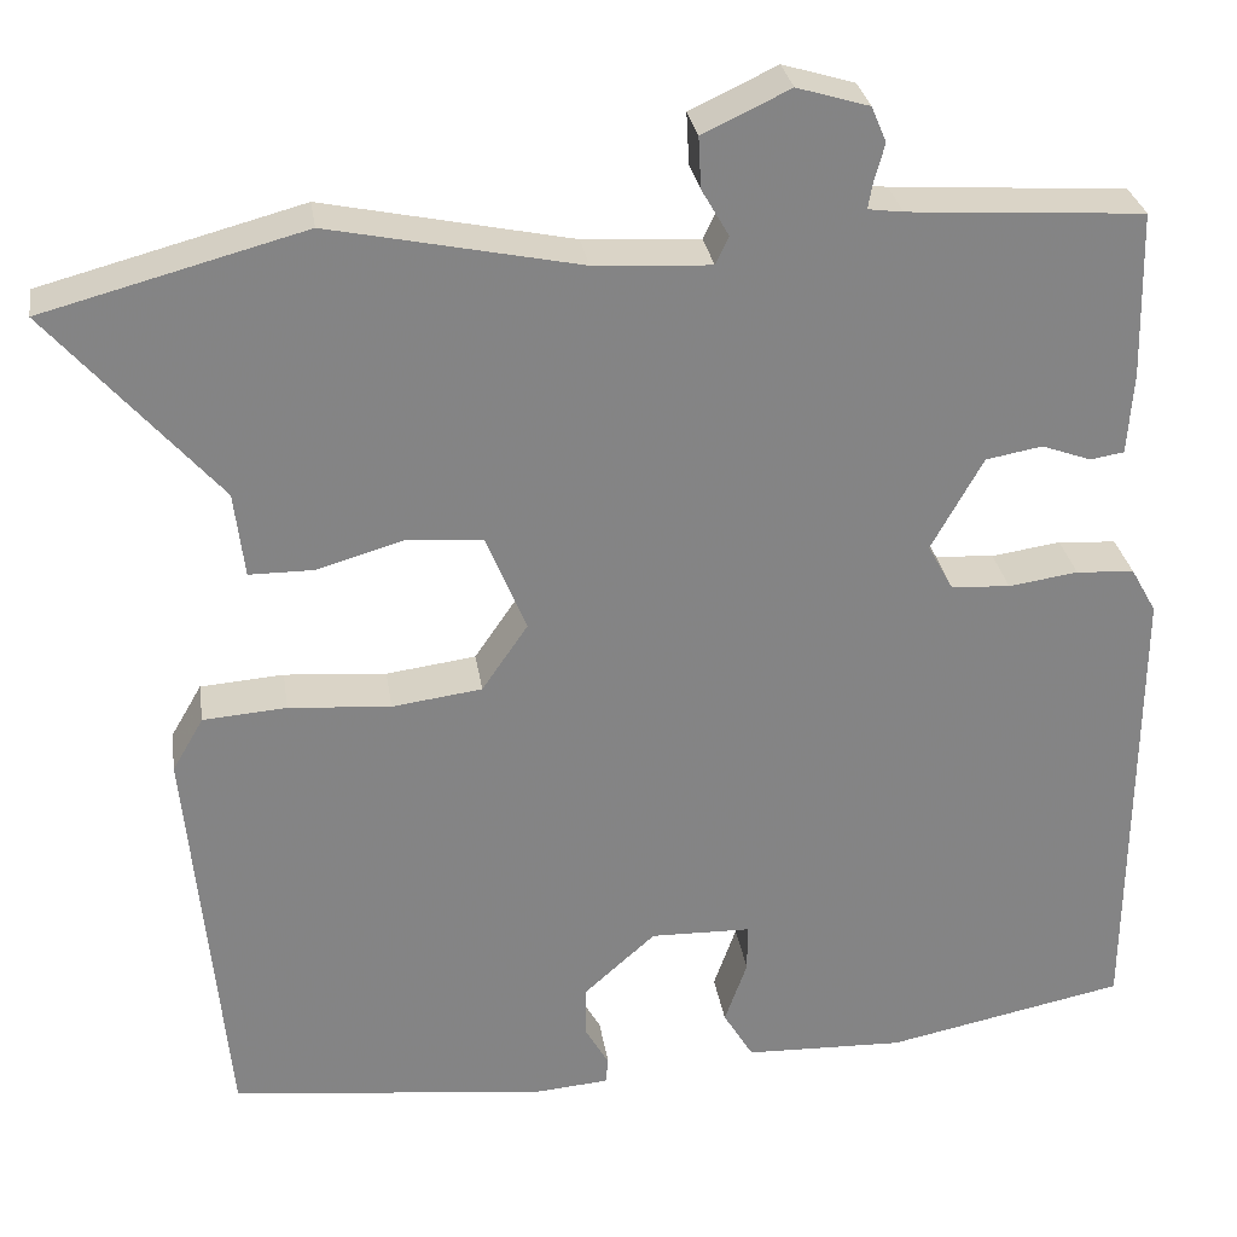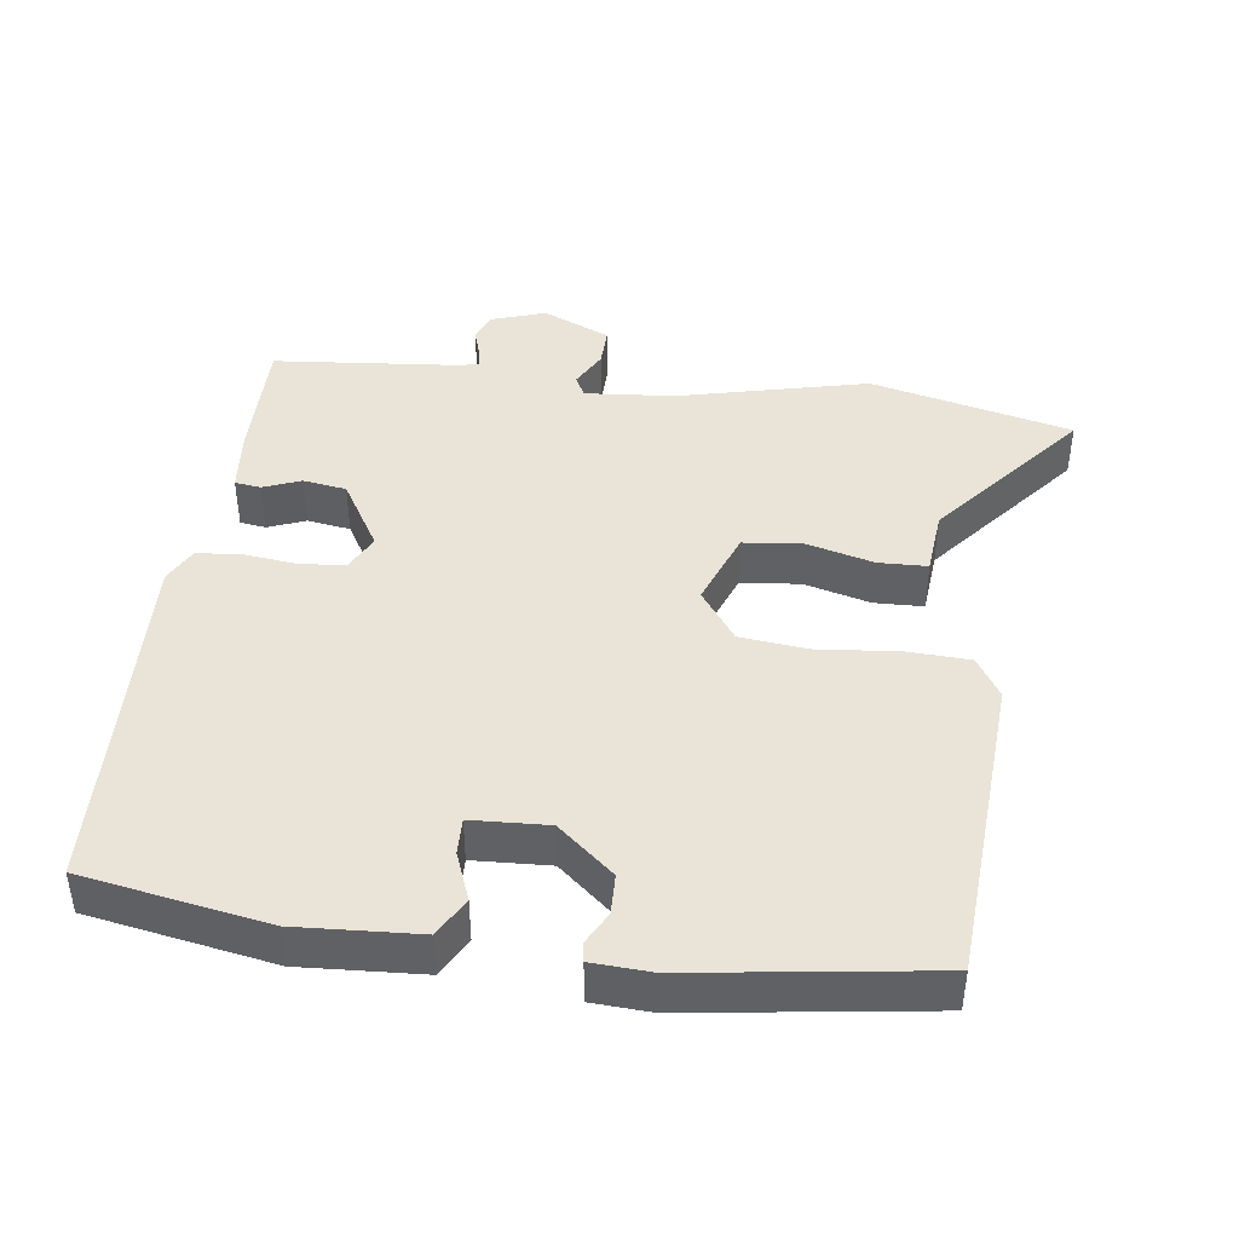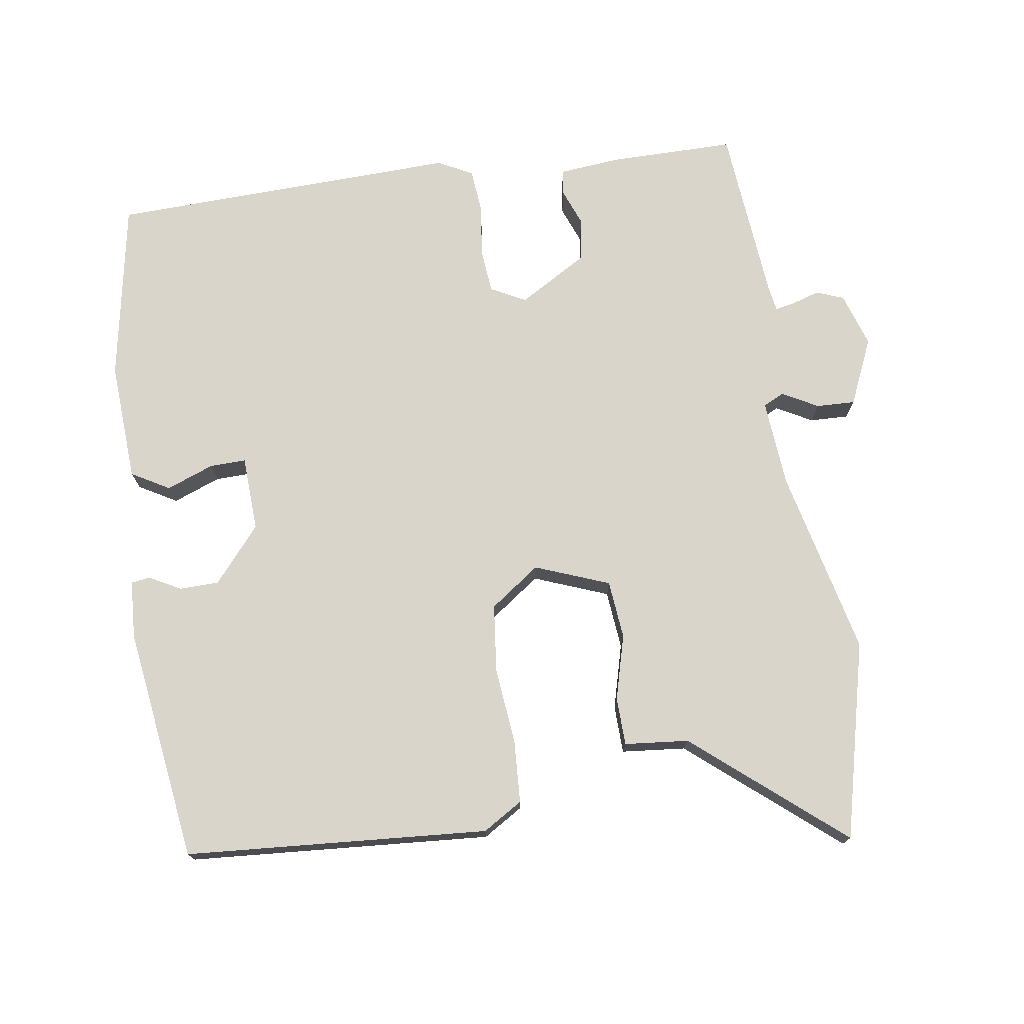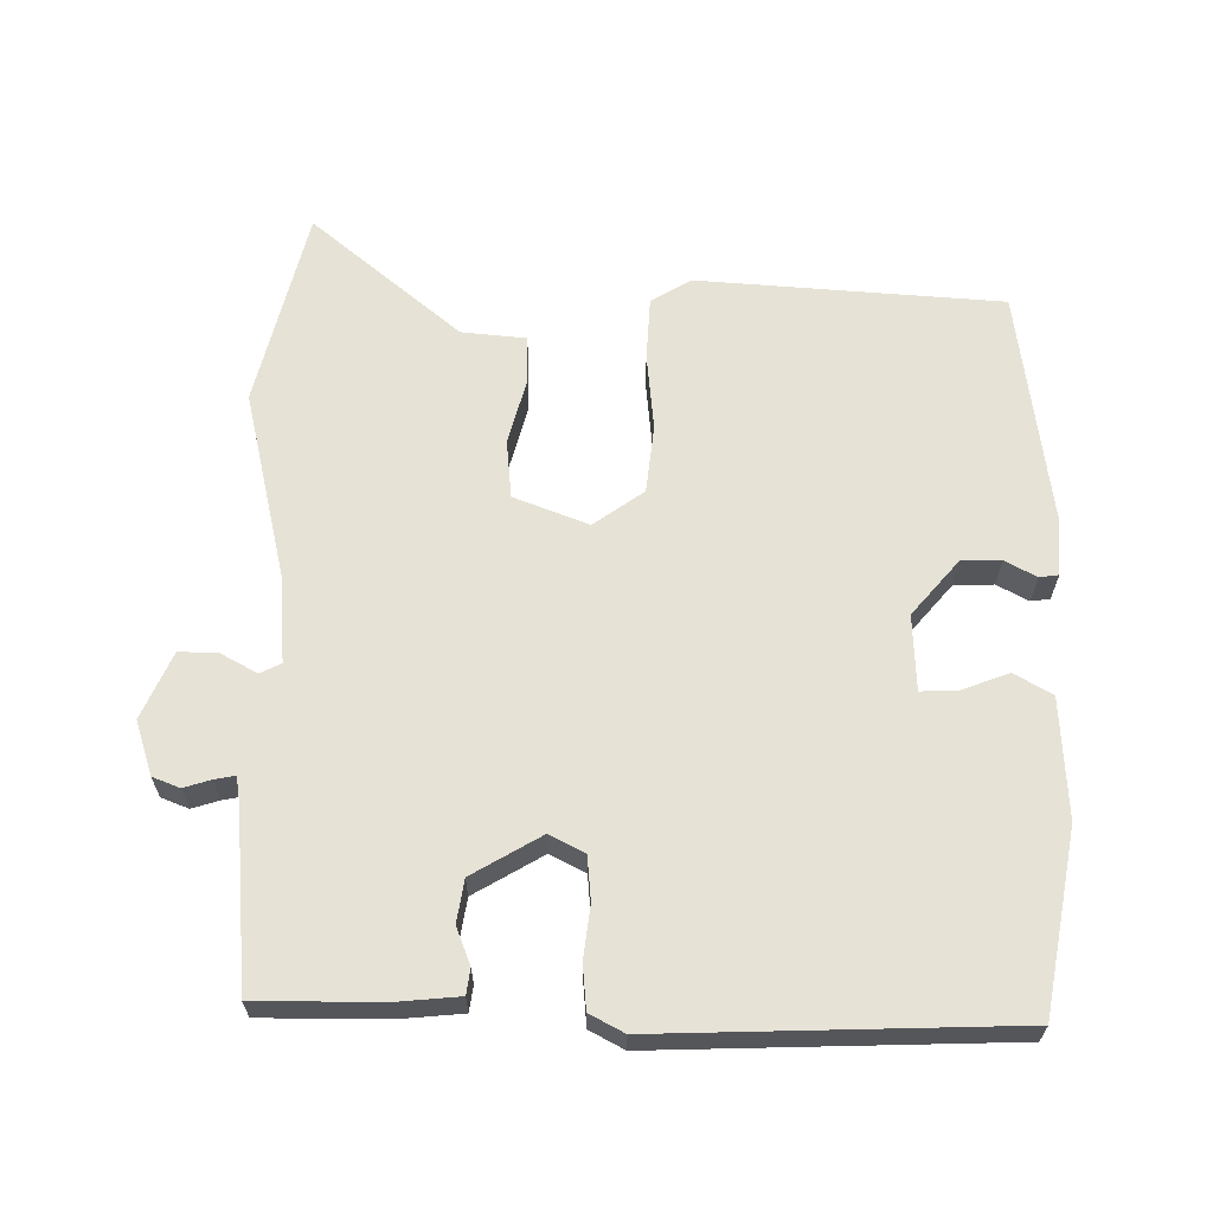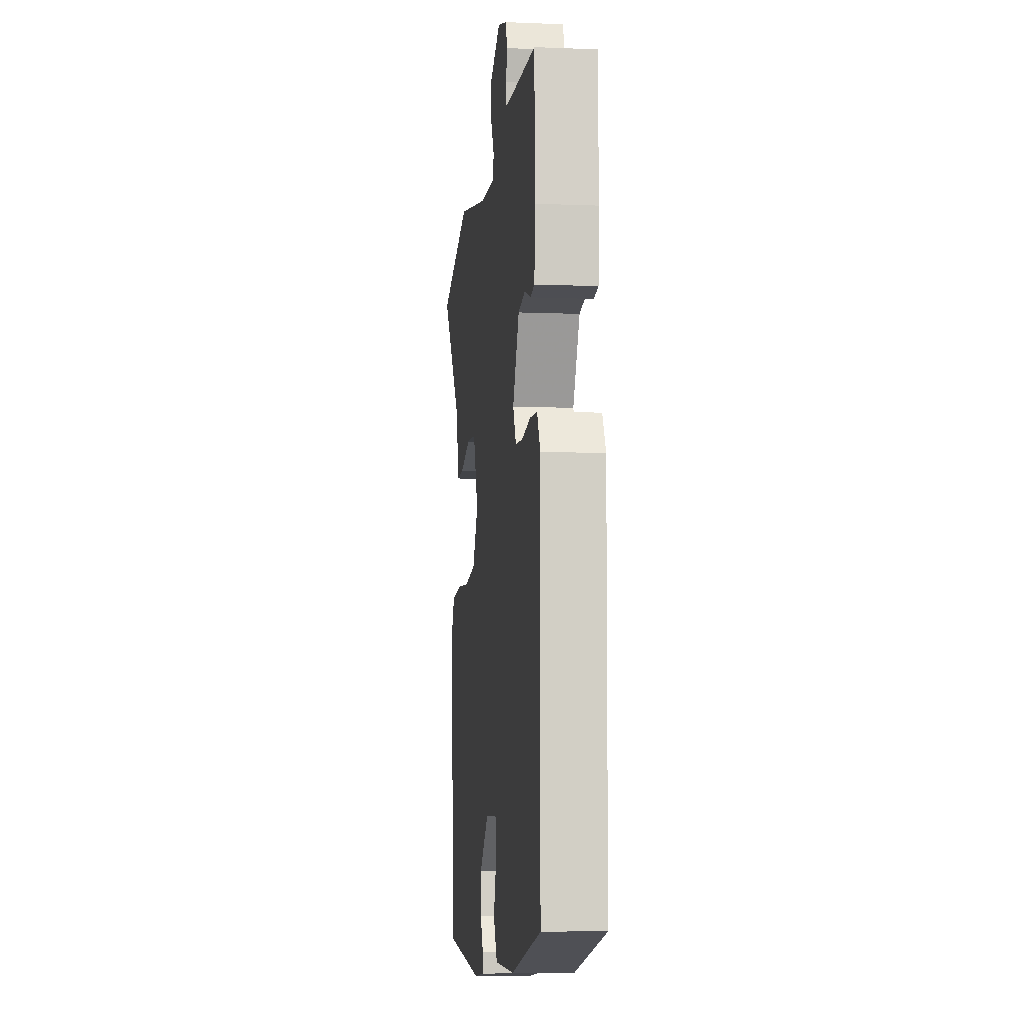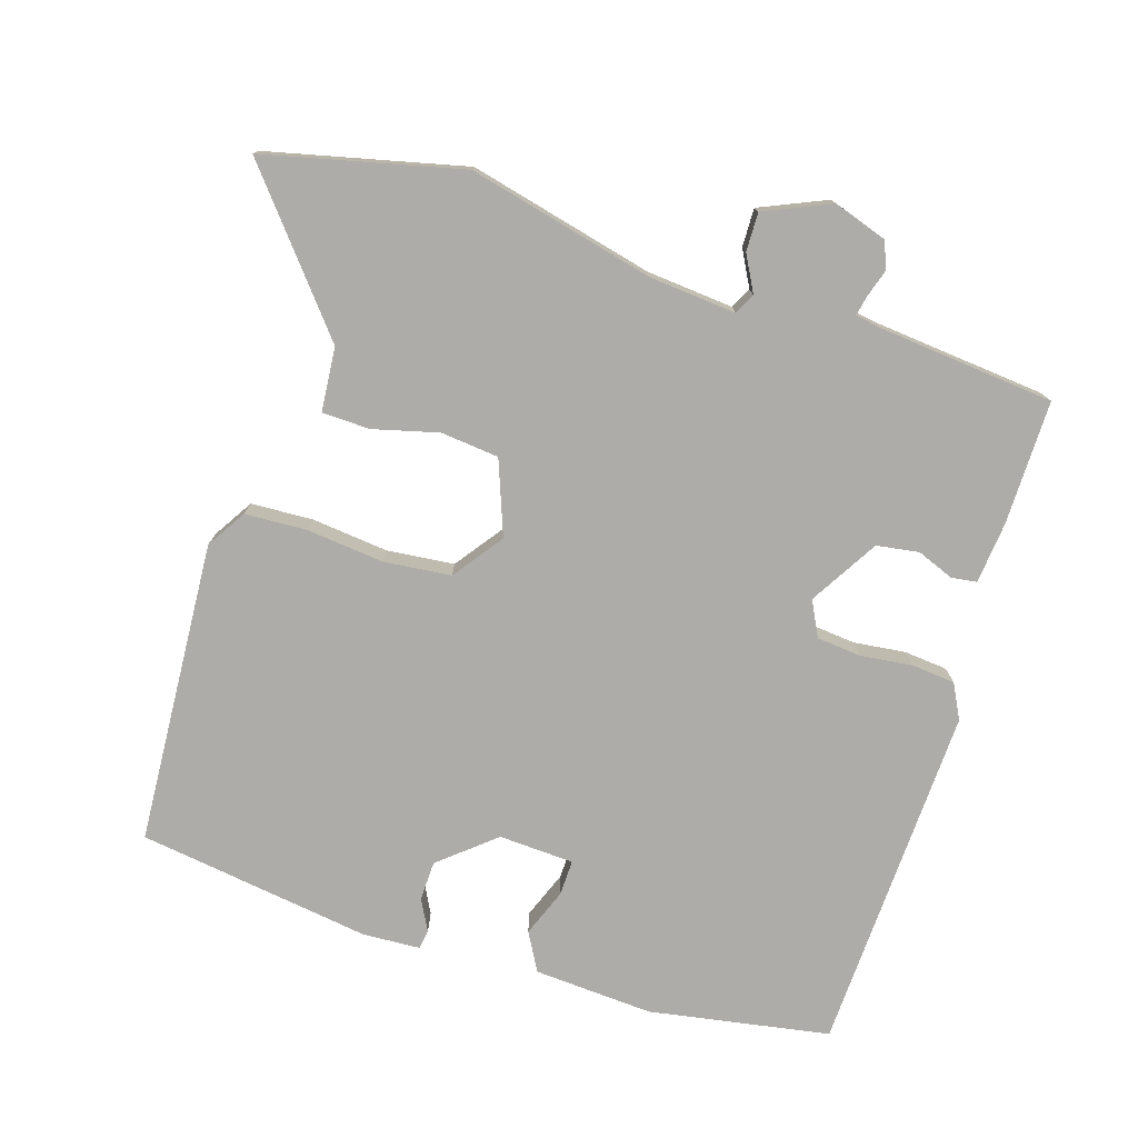
<metadata>
{"format":"obj","ext":"obj","renderer":"f3d","projection":"perspective","resolution":1024,"background":"white","views":[{"elev":28.9,"azim":-8.5,"up":"+Z"},{"elev":43.2,"azim":-174.2,"up":"+Y"},{"elev":74.3,"azim":-99.9,"up":"+Y"},{"elev":64.0,"azim":89.2,"up":"+Y"},{"elev":-7.9,"azim":83.6,"up":"+Z"},{"elev":-76.9,"azim":-19.3,"up":"+Y"}]}
</metadata>
<code>
v -0.644 0.07 0.461
v -0.366 0.07 0.536
v -0.1 0.07 0.481
v 0.025 0.07 0.474
v 0.039 0.07 0.504
v 0.01 0.07 0.554
v 0.007 0.07 0.609
v 0.1 0.07 0.653
v 0.177 0.07 0.63
v 0.193 0.07 0.592
v 0.182 0.07 0.553
v 0.177 0.07 0.524
v 0.214 0.07 0.519
v 0.465 0.07 0.503
v 0.469 0.07 0.326
v 0.463 0.07 0.238
v 0.427 0.07 0.232
v 0.374 0.07 0.251
v 0.314 0.07 0.24
v 0.259 0.07 0.141
v 0.286 0.07 0.092
v 0.349 0.07 0.088
v 0.423 0.07 0.099
v 0.485 0.07 0.095
v 0.512 0.07 0.047
v 0.508 0.07 -0.45
v 0.253 0.07 -0.503
v 0.083 0.07 -0.498
v 0.051 0.07 -0.445
v 0.075 0.07 -0.377
v 0.075 0.07 -0.326
v -0.032 0.07 -0.324
v -0.108 0.07 -0.392
v -0.108 0.07 -0.448
v -0.083 0.07 -0.492
v -0.086 0.07 -0.519
v -0.168 0.07 -0.526
v -0.502 0.07 -0.489
v -0.543 0.07 -0.059
v -0.51 0.07 -0.002
v -0.421 0.07 0.005
v -0.312 0.07 -0.003
v -0.216 0.07 0.01
v -0.167 0.07 0.082
v -0.21 0.07 0.186
v -0.293 0.07 0.192
v -0.385 0.07 0.165
v -0.453 0.07 0.165
v -0.464 0.07 0.256
v -0.644 0 0.461
v -0.366 0 0.536
v -0.1 0 0.481
v 0.025 0 0.474
v 0.039 0 0.504
v 0.01 0 0.554
v 0.007 0 0.609
v 0.1 0 0.653
v 0.177 0 0.63
v 0.193 0 0.592
v 0.182 0 0.553
v 0.177 0 0.524
v 0.214 0 0.519
v 0.465 0 0.503
v 0.469 0 0.326
v 0.463 0 0.238
v 0.427 0 0.232
v 0.374 0 0.251
v 0.314 0 0.24
v 0.259 0 0.141
v 0.286 0 0.092
v 0.349 0 0.088
v 0.423 0 0.099
v 0.485 0 0.095
v 0.512 0 0.047
v 0.508 0 -0.45
v 0.253 0 -0.503
v 0.083 0 -0.498
v 0.051 0 -0.445
v 0.075 0 -0.377
v 0.075 0 -0.326
v -0.032 0 -0.324
v -0.108 0 -0.392
v -0.108 0 -0.448
v -0.083 0 -0.492
v -0.086 0 -0.519
v -0.168 0 -0.526
v -0.502 0 -0.489
v -0.543 0 -0.059
v -0.51 0 -0.002
v -0.421 0 0.005
v -0.312 0 -0.003
v -0.216 0 0.01
v -0.167 0 0.082
v -0.21 0 0.186
v -0.293 0 0.192
v -0.385 0 0.165
v -0.453 0 0.165
v -0.464 0 0.256
f 46 47 48 49
f 1 2 3
f 49 1 3
f 46 49 3
f 45 46 3
f 44 45 3 4
f 40 41 42
f 39 40 42
f 38 39 42
f 37 38 42
f 36 37 42
f 34 35 36
f 34 36 42
f 33 34 42 43
f 28 29 30
f 27 28 30
f 26 27 30
f 25 26 30
f 24 25 30
f 23 24 30
f 22 23 30
f 21 22 30 31
f 20 21 31 32
f 16 17 18
f 15 16 18
f 14 15 18
f 13 14 18
f 12 13 18 19
f 9 10 11
f 8 9 11
f 7 8 11
f 6 7 11
f 5 6 11
f 4 5 11 12
f 20 32 33
f 19 20 33
f 12 19 33
f 4 12 33
f 44 4 33
f 33 43 44
f 98 97 96 95
f 52 51 50
f 52 50 98
f 52 98 95
f 52 95 94
f 53 52 94 93
f 91 90 89
f 91 89 88
f 91 88 87
f 91 87 86
f 91 86 85
f 85 84 83
f 91 85 83
f 92 91 83 82
f 79 78 77
f 79 77 76
f 79 76 75
f 79 75 74
f 79 74 73
f 79 73 72
f 79 72 71
f 80 79 71 70
f 81 80 70 69
f 67 66 65
f 67 65 64
f 67 64 63
f 67 63 62
f 68 67 62 61
f 60 59 58
f 60 58 57
f 60 57 56
f 60 56 55
f 60 55 54
f 61 60 54 53
f 82 81 69
f 82 69 68
f 82 68 61
f 82 61 53
f 82 53 93
f 93 92 82
f 1 50 51 2
f 2 51 52 3
f 3 52 53 4
f 4 53 54 5
f 5 54 55 6
f 6 55 56 7
f 7 56 57 8
f 8 57 58 9
f 9 58 59 10
f 10 59 60 11
f 11 60 61 12
f 12 61 62 13
f 13 62 63 14
f 14 63 64 15
f 15 64 65 16
f 16 65 66 17
f 17 66 67 18
f 18 67 68 19
f 19 68 69 20
f 20 69 70 21
f 21 70 71 22
f 22 71 72 23
f 23 72 73 24
f 24 73 74 25
f 25 74 75 26
f 26 75 76 27
f 27 76 77 28
f 28 77 78 29
f 29 78 79 30
f 30 79 80 31
f 31 80 81 32
f 32 81 82 33
f 33 82 83 34
f 34 83 84 35
f 35 84 85 36
f 36 85 86 37
f 37 86 87 38
f 38 87 88 39
f 39 88 89 40
f 40 89 90 41
f 41 90 91 42
f 42 91 92 43
f 43 92 93 44
f 44 93 94 45
f 45 94 95 46
f 46 95 96 47
f 47 96 97 48
f 48 97 98 49
f 49 98 50 1

</code>
